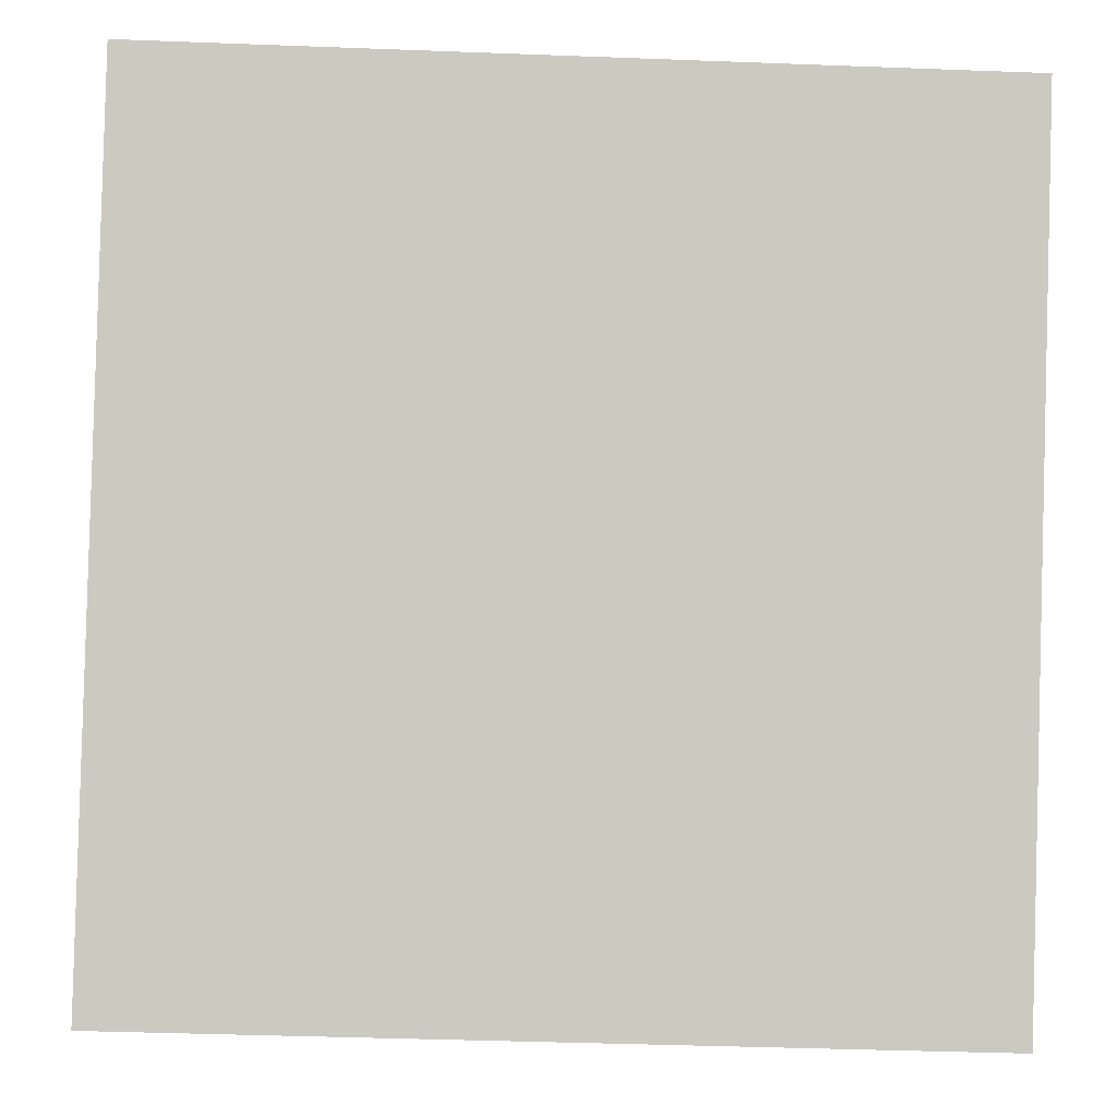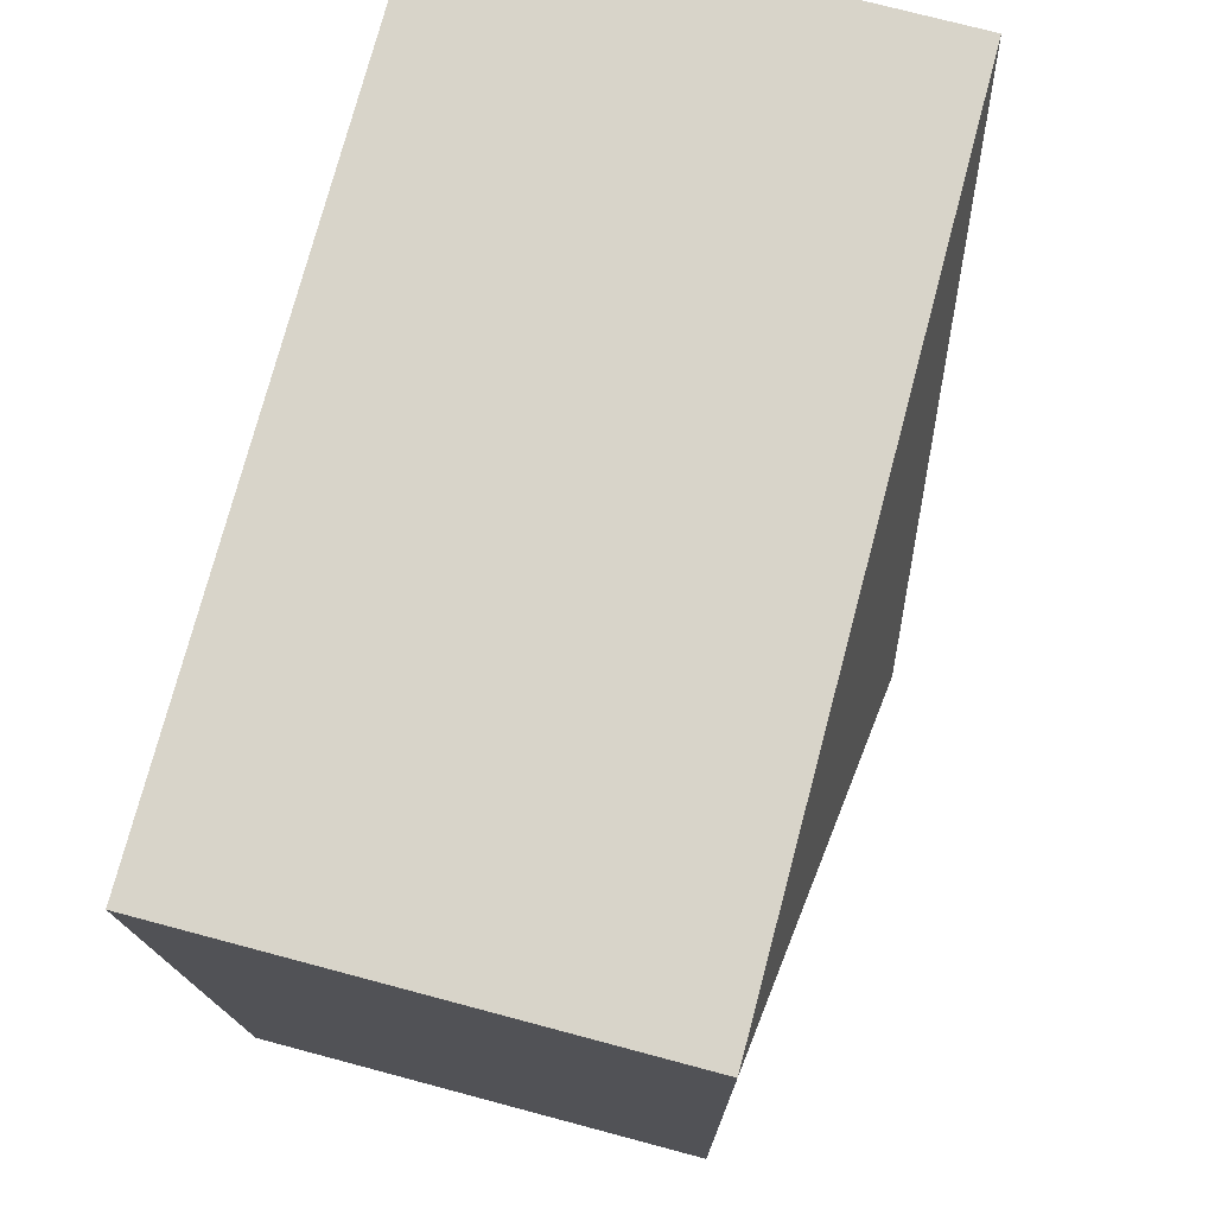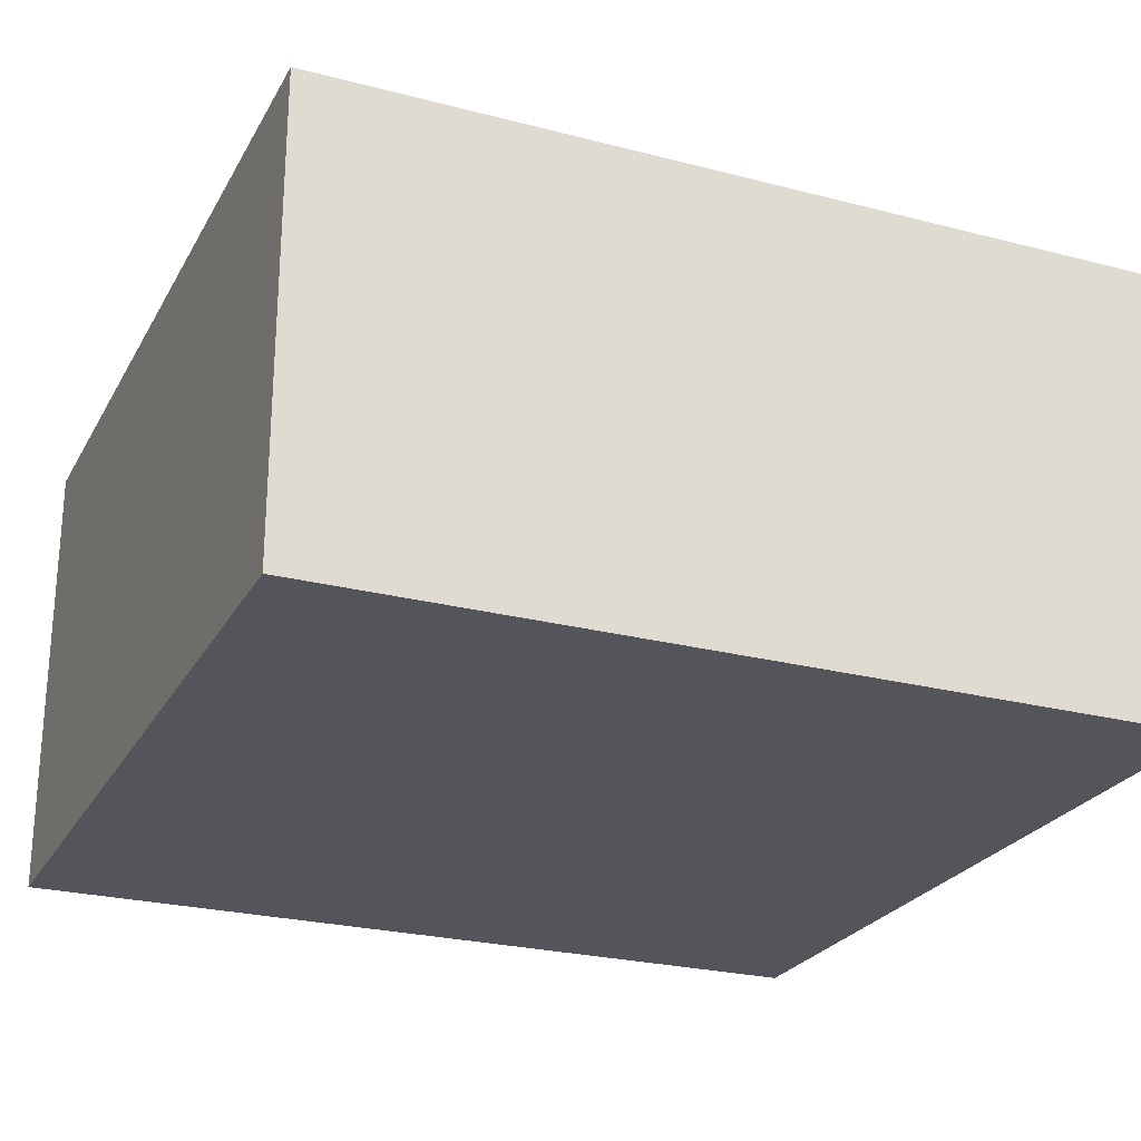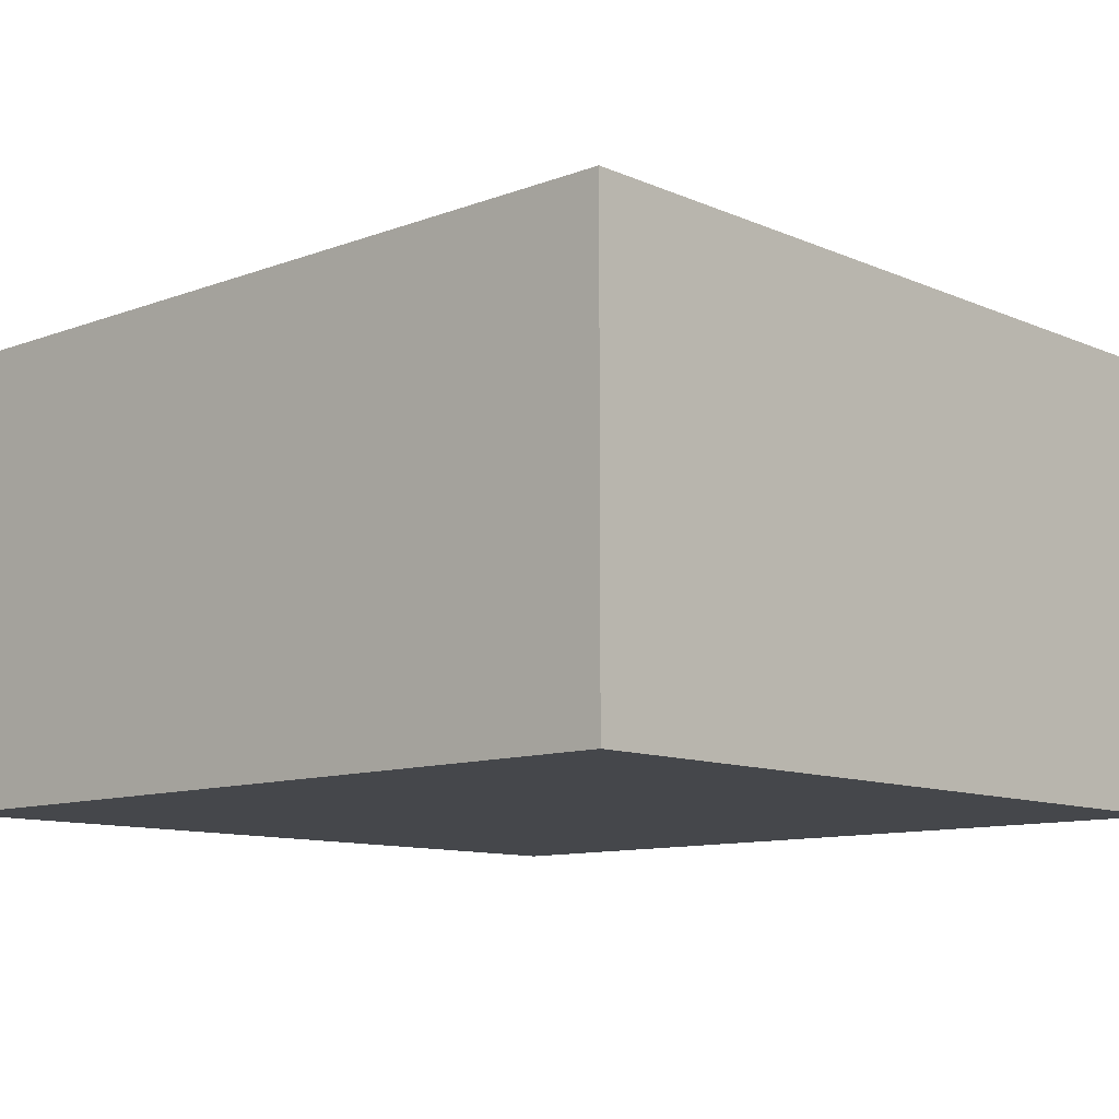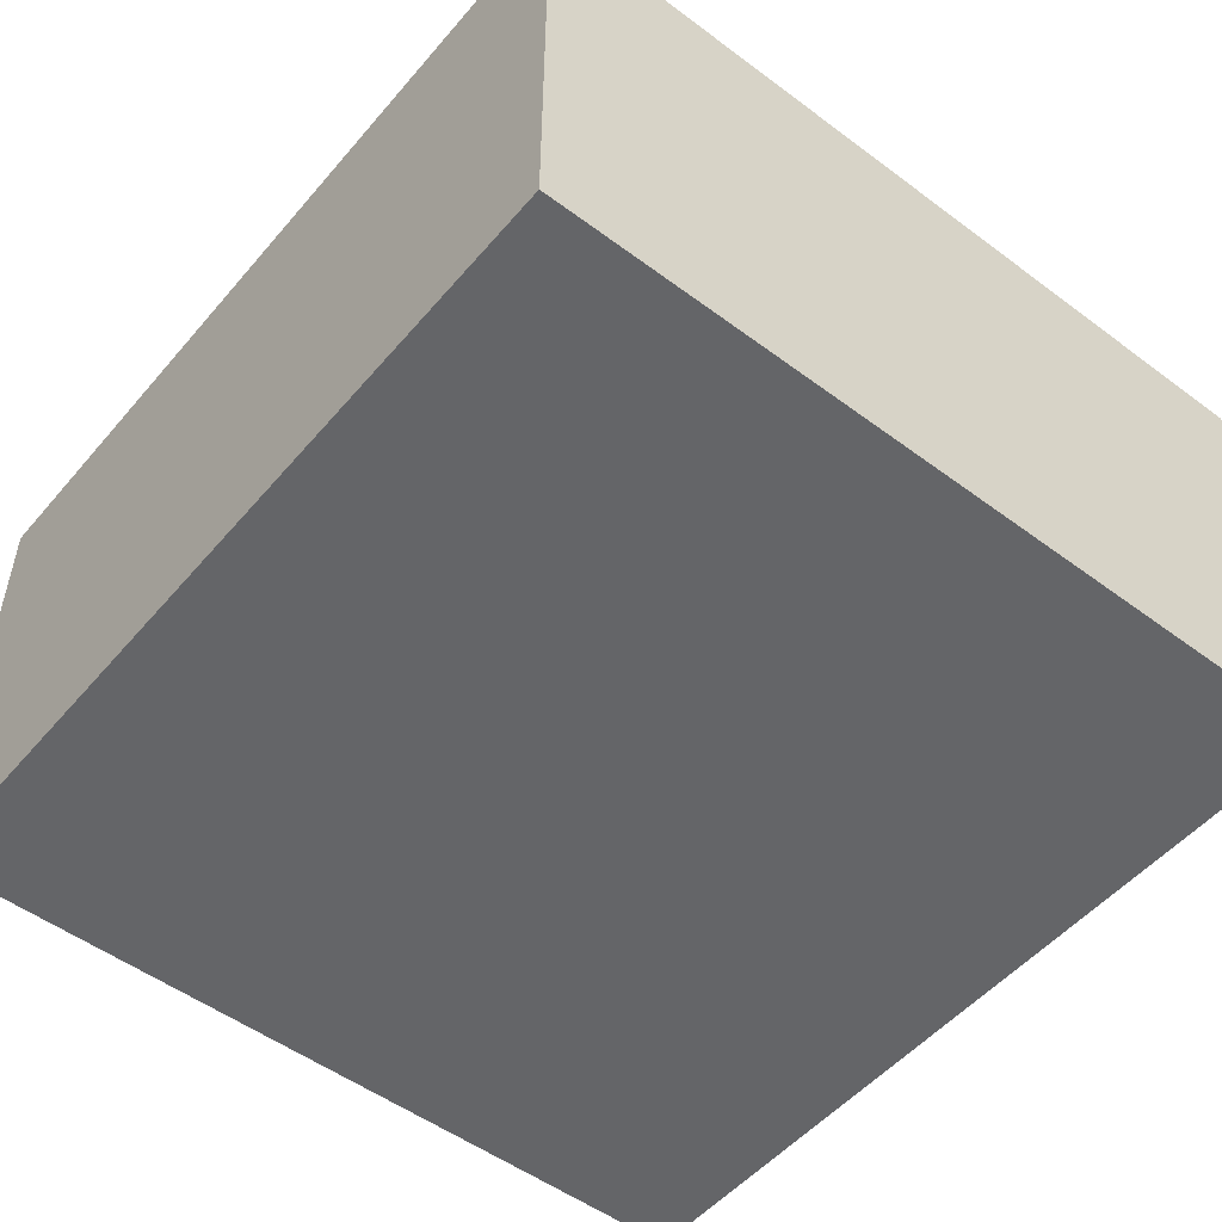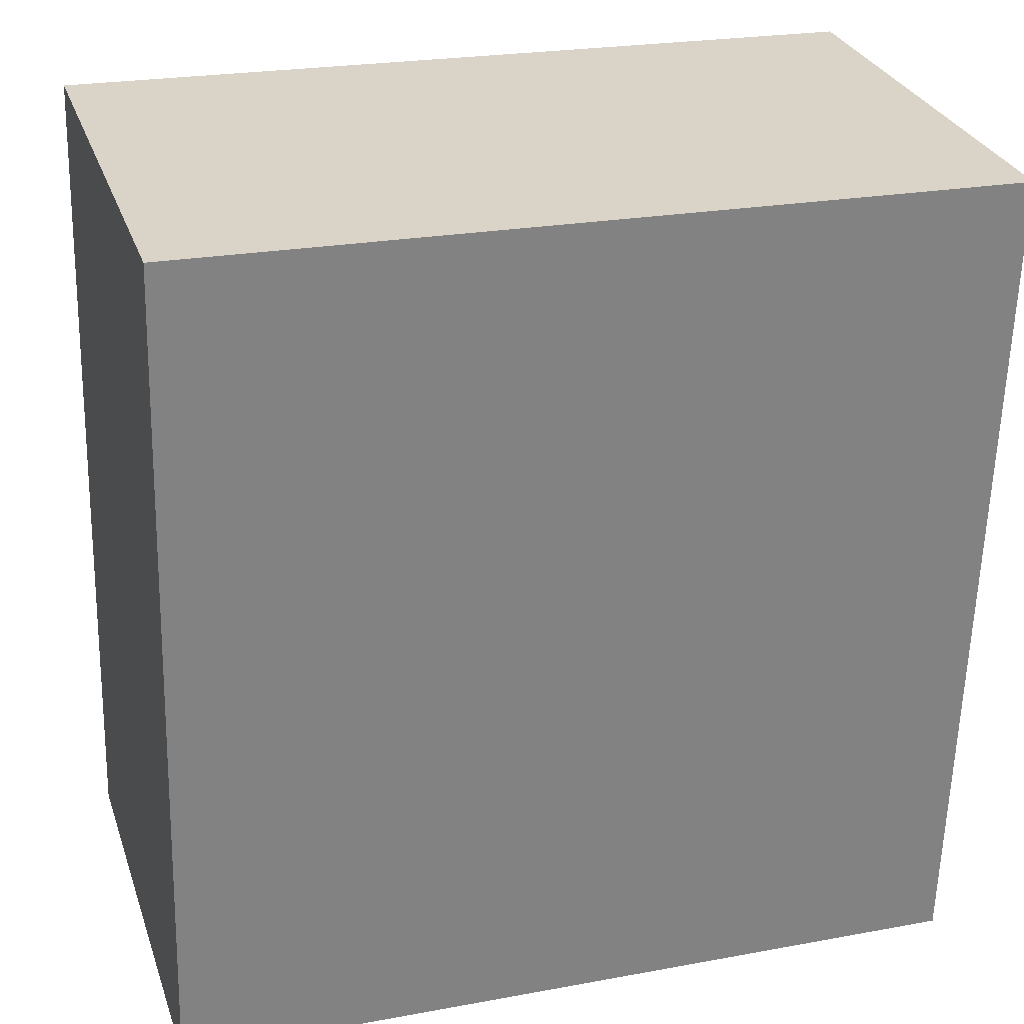
<metadata>
{"format":"obj","ext":"obj","renderer":"f3d","projection":"perspective","resolution":1024,"background":"white","views":[{"elev":-2.6,"azim":-2.0,"up":"+Z"},{"elev":73.9,"azim":104.9,"up":"+Z"},{"elev":-25.0,"azim":-111.3,"up":"+Y"},{"elev":-10.6,"azim":134.6,"up":"+Y"},{"elev":-51.5,"azim":142.6,"up":"+Y"},{"elev":29.0,"azim":-17.2,"up":"+Z"}]}
</metadata>
<code>
v  2.066 2.507 1.952
v  4.136 2.264 4.046
v  4.018 2.264 -0.114
v  2.07 2.507 2.094
v  0.118 2.264 4.16
v  0 2.264 1.386e-16
v  4.018 6.98e-18 -0.114
v  0 0 0
v  0.118 -2.547e-16 4.16
v  4.136 -2.477e-16 4.046
g defaultobject
f 1 2 3
f 2 1 4
f 4 5 2
f 1 3 6
f 4 6 5
f 6 4 1
f 7 6 3
f 6 7 8
f 8 5 6
f 5 8 9
f 9 2 5
f 2 9 10
f 10 3 2
f 3 10 7
f 10 8 7
f 8 10 9

</code>
